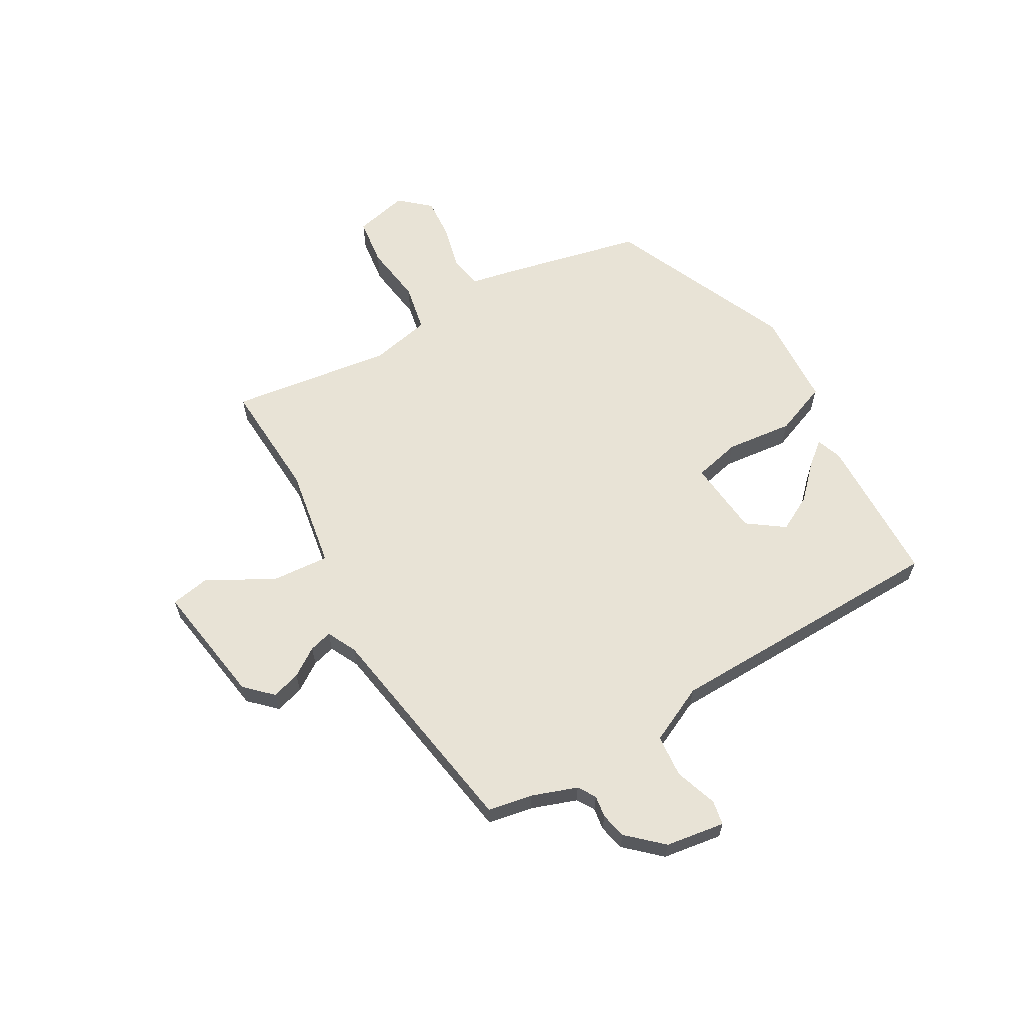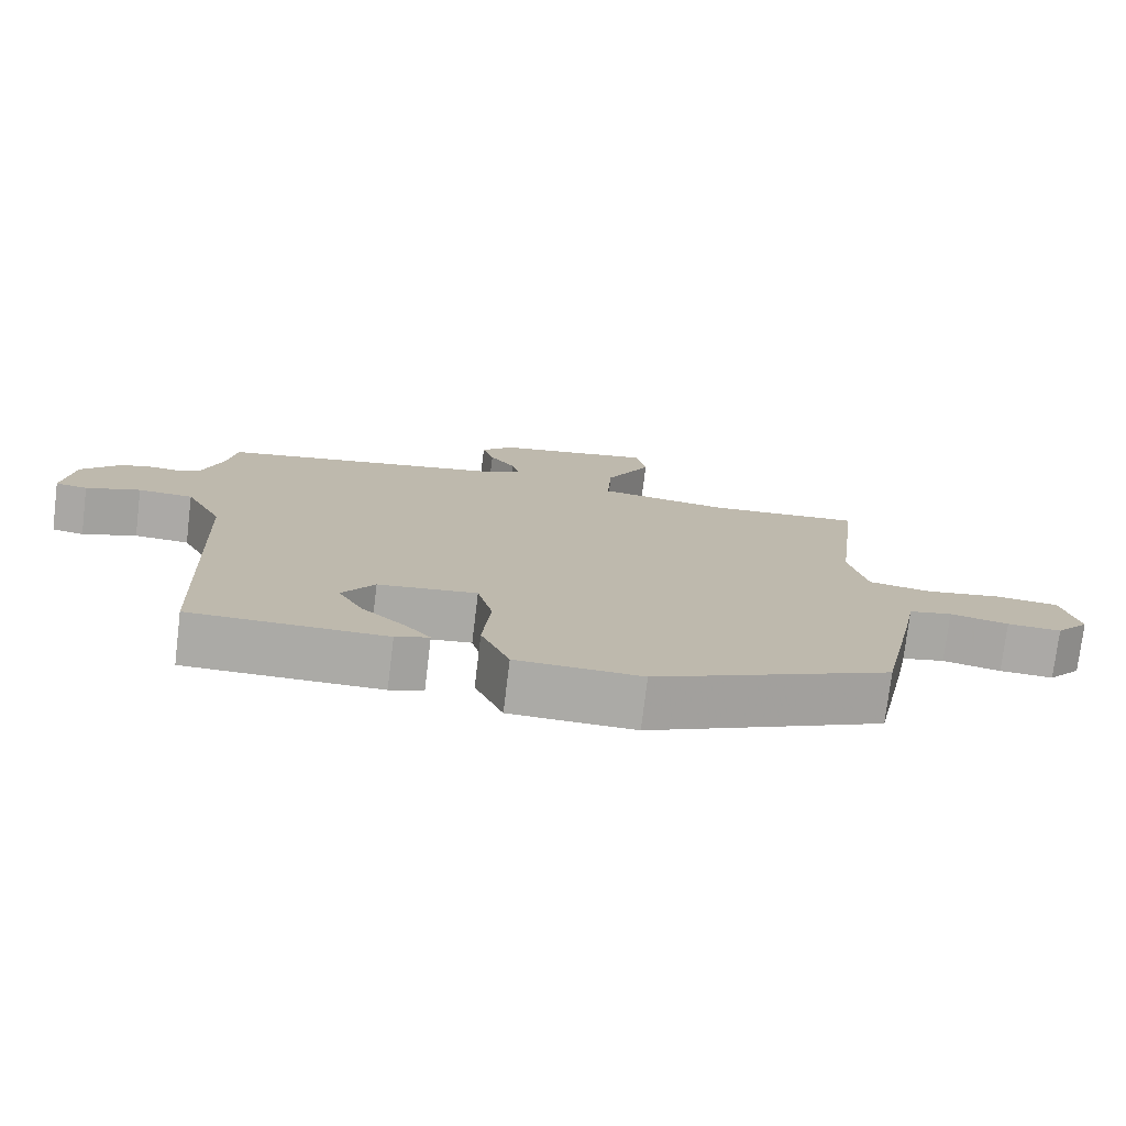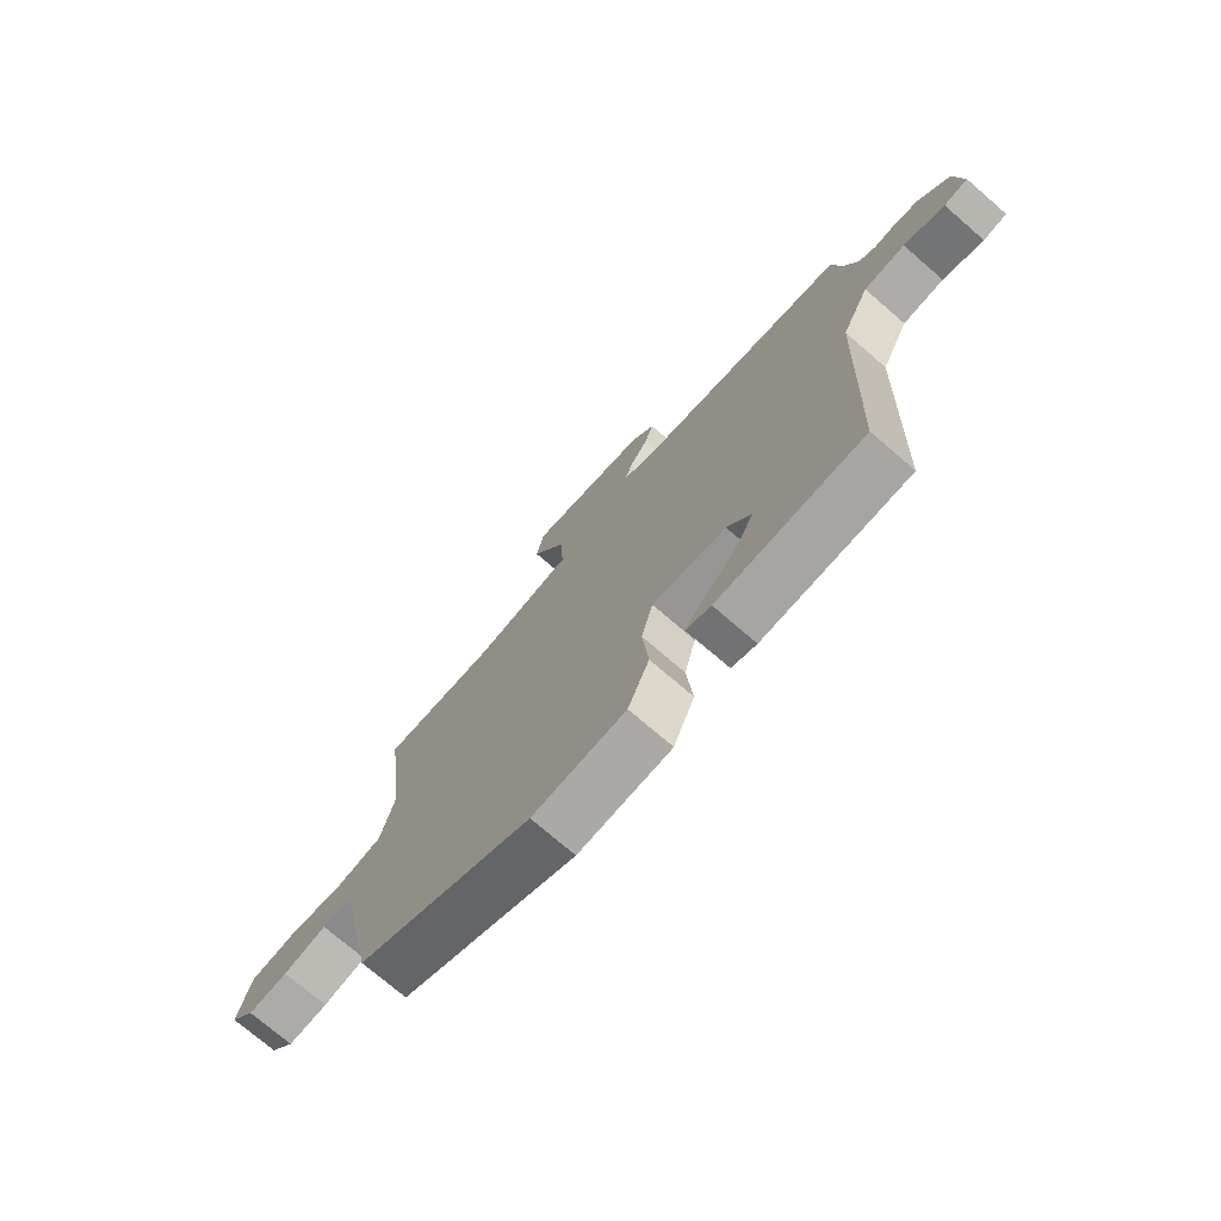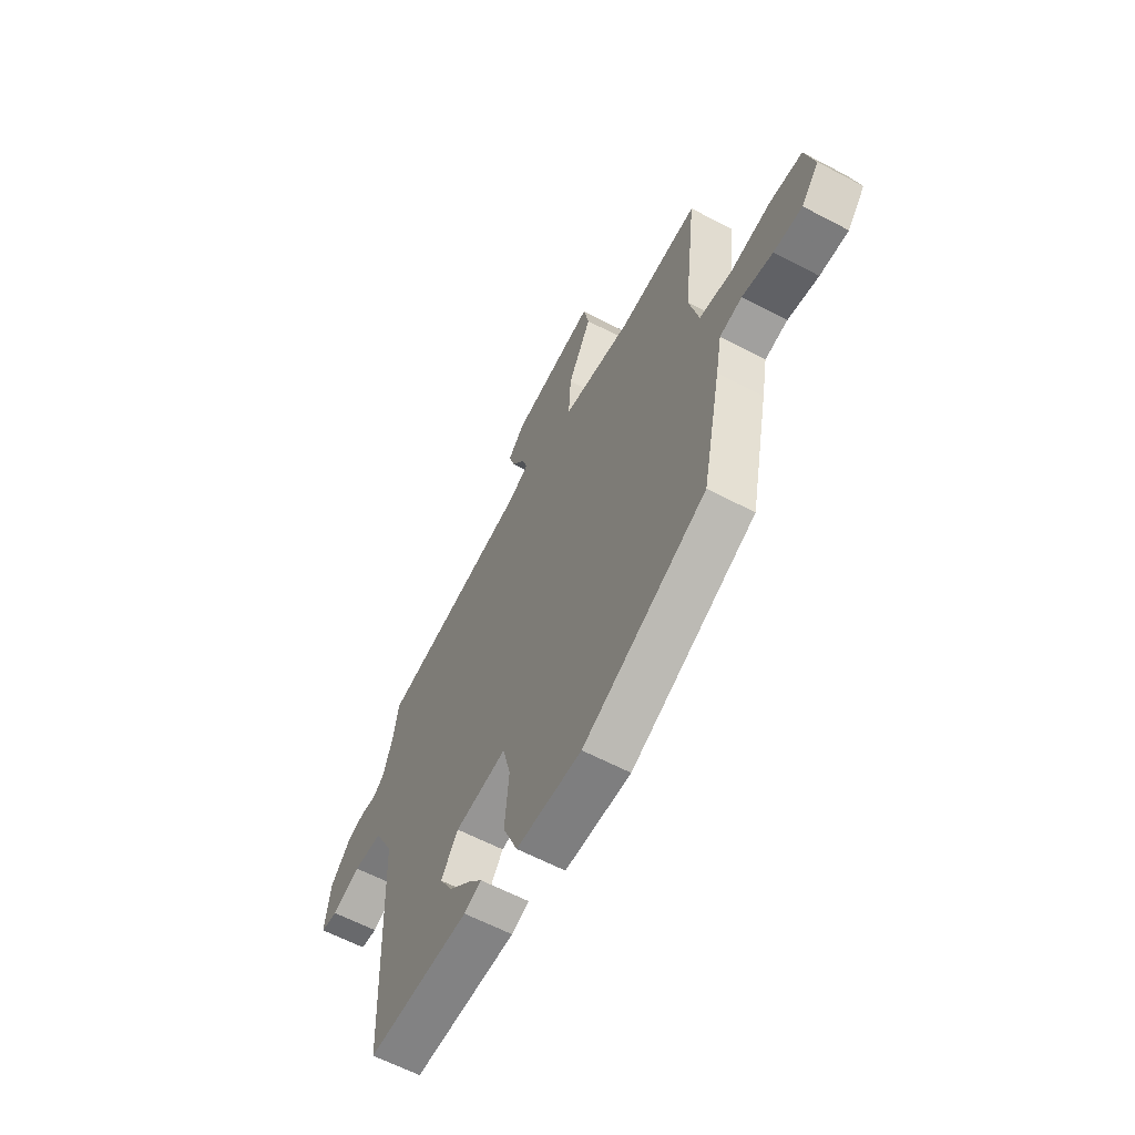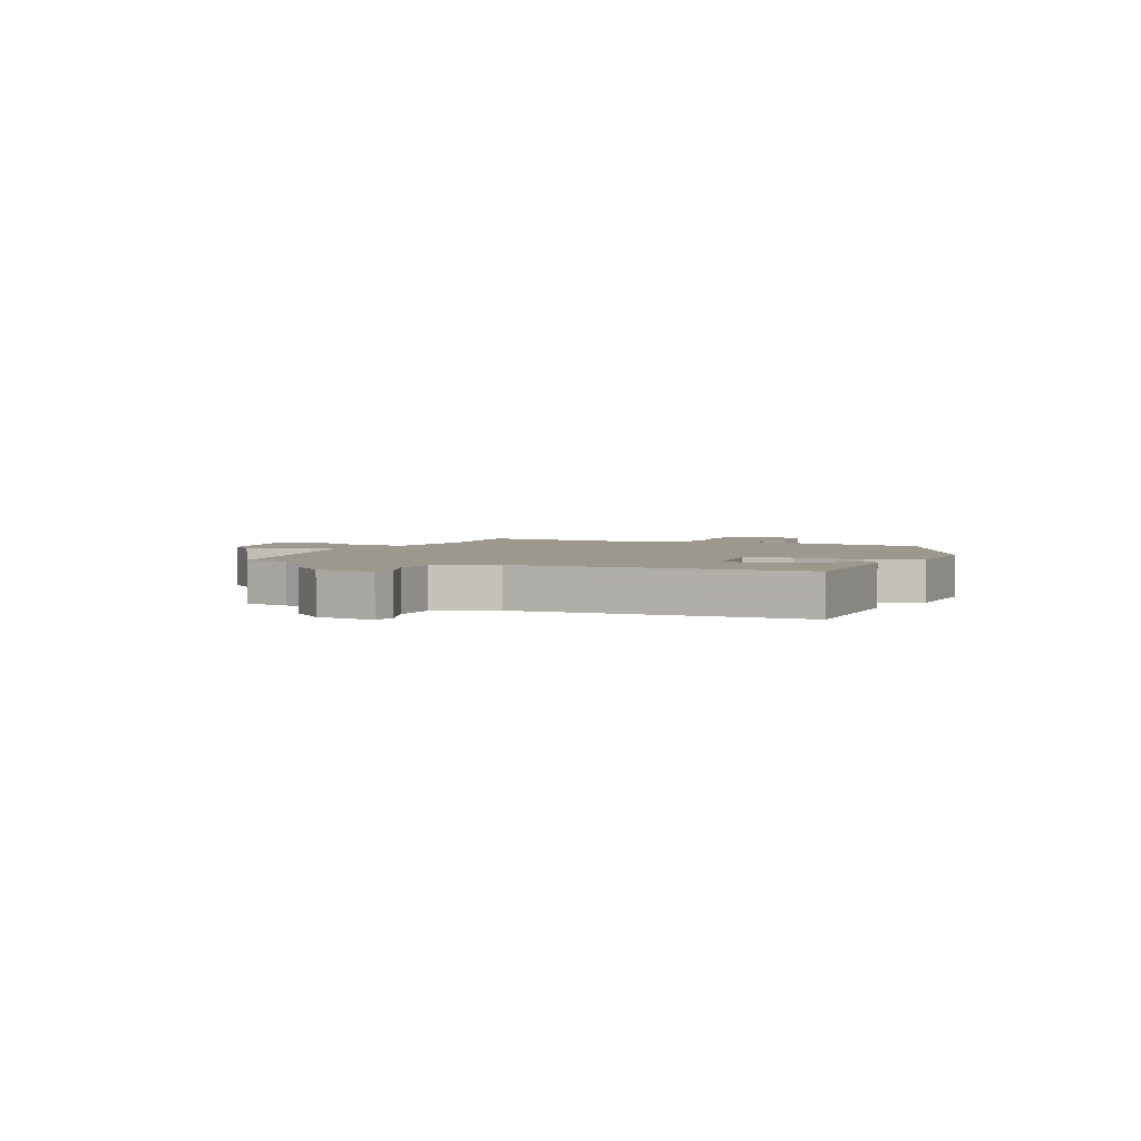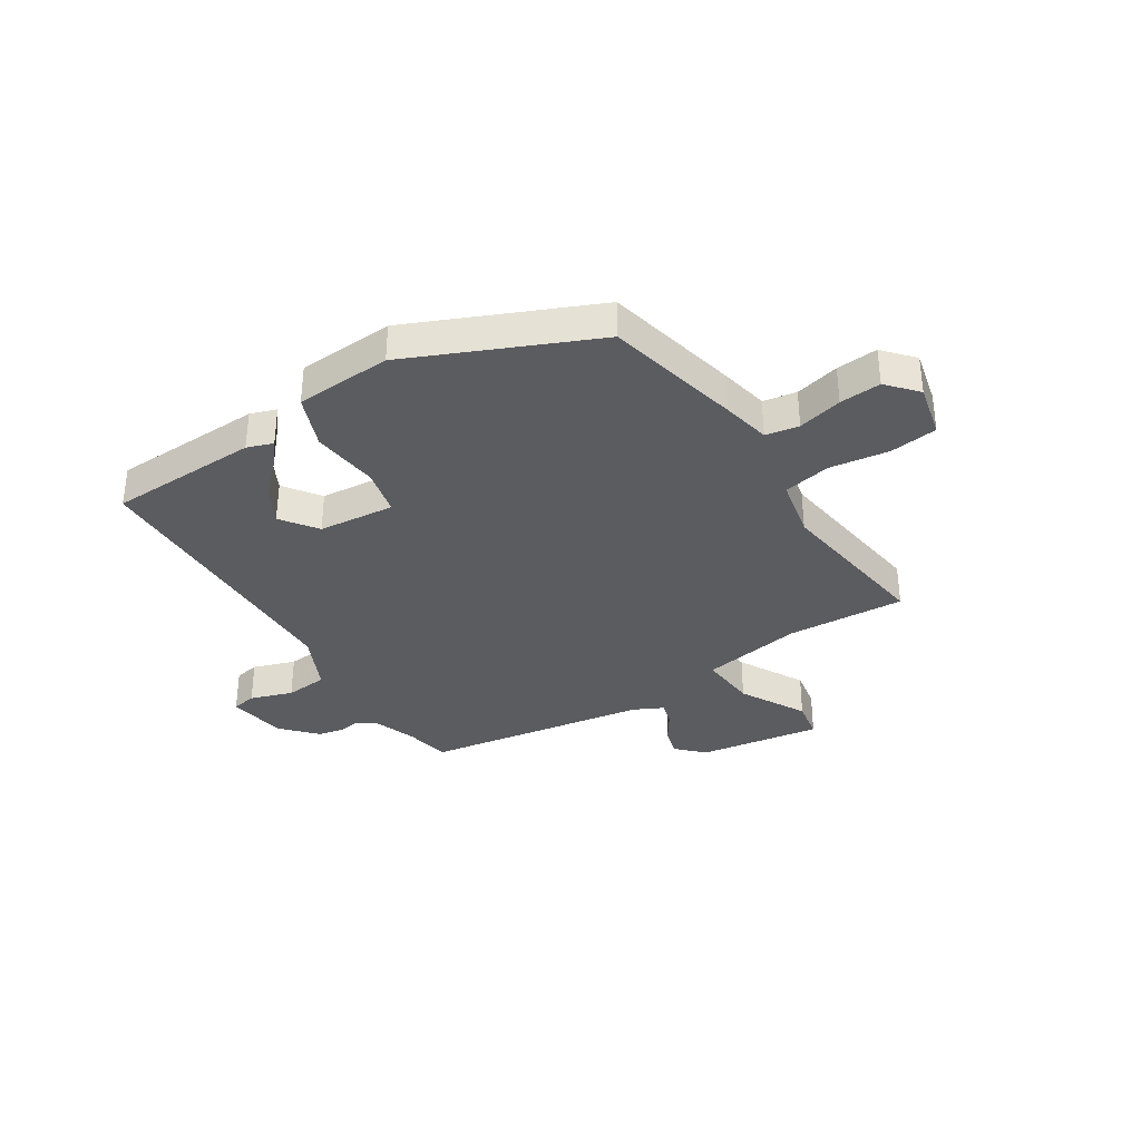
<metadata>
{"format":"obj","ext":"obj","renderer":"f3d","projection":"perspective","resolution":1024,"background":"white","views":[{"elev":62.5,"azim":61.2,"up":"+Y"},{"elev":-75.8,"azim":173.1,"up":"+Z"},{"elev":-73.6,"azim":49.2,"up":"+Z"},{"elev":-61.3,"azim":-118.3,"up":"+Z"},{"elev":3.0,"azim":113.5,"up":"+Y"},{"elev":-35.1,"azim":-146.4,"up":"+Y"}]}
</metadata>
<code>
v 0.445 0.07 -0.5
v 0.177 0.07 -0.502
v 0.131 0.07 -0.485
v 0.165 0.07 -0.445
v 0.225 0.07 -0.389
v 0.26 0.07 -0.326
v 0.215 0.07 -0.261
v 0.079 0.07 -0.245
v 0.058 0.07 -0.328
v 0.069 0.07 -0.448
v 0.03 0.07 -0.542
v -0.142 0.07 -0.548
v -0.466 0.07 -0.398
v -0.517 0.07 -0.154
v -0.533 0.07 -0.069
v -0.592 0.07 -0.057
v -0.672 0.07 -0.075
v -0.746 0.07 -0.079
v -0.792 0.07 -0.025
v -0.768 0.07 0.071
v -0.683 0.07 0.08
v -0.577 0.07 0.063
v -0.492 0.07 0.078
v -0.467 0.07 0.185
v -0.502 0.07 0.475
v -0.291 0.07 0.459
v -0.11 0.07 0.486
v -0.116 0.07 0.589
v -0.178 0.07 0.707
v -0.164 0.07 0.777
v 0.055 0.07 0.739
v 0.099 0.07 0.692
v 0.083 0.07 0.641
v 0.048 0.07 0.591
v 0.036 0.07 0.55
v 0.088 0.07 0.523
v 0.486 0.07 0.451
v 0.499 0.07 0.371
v 0.526 0.07 0.29
v 0.557 0.07 0.27
v 0.596 0.07 0.275
v 0.642 0.07 0.264
v 0.697 0.07 0.202
v 0.711 0.07 0.096
v 0.667 0.07 0.089
v 0.592 0.07 0.116
v 0.516 0.07 0.111
v 0.465 0.07 0.009
v 0.445 0 -0.5
v 0.177 0 -0.502
v 0.131 0 -0.485
v 0.165 0 -0.445
v 0.225 0 -0.389
v 0.26 0 -0.326
v 0.215 0 -0.261
v 0.079 0 -0.245
v 0.058 0 -0.328
v 0.069 0 -0.448
v 0.03 0 -0.542
v -0.142 0 -0.548
v -0.466 0 -0.398
v -0.517 0 -0.154
v -0.533 0 -0.069
v -0.592 0 -0.057
v -0.672 0 -0.075
v -0.746 0 -0.079
v -0.792 0 -0.025
v -0.768 0 0.071
v -0.683 0 0.08
v -0.577 0 0.063
v -0.492 0 0.078
v -0.467 0 0.185
v -0.502 0 0.475
v -0.291 0 0.459
v -0.11 0 0.486
v -0.116 0 0.589
v -0.178 0 0.707
v -0.164 0 0.777
v 0.055 0 0.739
v 0.099 0 0.692
v 0.083 0 0.641
v 0.048 0 0.591
v 0.036 0 0.55
v 0.088 0 0.523
v 0.486 0 0.451
v 0.499 0 0.371
v 0.526 0 0.29
v 0.557 0 0.27
v 0.596 0 0.275
v 0.642 0 0.264
v 0.697 0 0.202
v 0.711 0 0.096
v 0.667 0 0.089
v 0.592 0 0.116
v 0.516 0 0.111
v 0.465 0 0.009
f 43 44 45 46
f 43 46 47
f 40 41 42 43
f 40 43 47
f 39 40 47 48
f 36 37 38
f 36 38 39 48
f 31 32 33 34
f 31 34 35
f 28 29 30 31
f 27 28 31 35
f 24 25 26
f 23 24 26 27
f 19 20 21 22
f 19 22 23
f 16 17 18 19
f 16 19 23
f 15 16 23 27
f 9 10 11 12
f 8 9 12 13
f 2 3 4 5
f 2 5 6
f 1 2 6
f 48 1 6 7
f 8 13 14 15
f 27 35 36 48
f 15 27 48
f 7 8 15 48
f 94 93 92 91
f 95 94 91
f 91 90 89 88
f 95 91 88
f 96 95 88 87
f 86 85 84
f 96 87 86 84
f 82 81 80 79
f 83 82 79
f 79 78 77 76
f 83 79 76 75
f 74 73 72
f 75 74 72 71
f 70 69 68 67
f 71 70 67
f 67 66 65 64
f 71 67 64
f 75 71 64 63
f 60 59 58 57
f 61 60 57 56
f 53 52 51 50
f 54 53 50
f 54 50 49
f 55 54 49 96
f 63 62 61 56
f 96 84 83 75
f 96 75 63
f 96 63 56 55
f 1 49 50 2
f 2 50 51 3
f 3 51 52 4
f 4 52 53 5
f 5 53 54 6
f 6 54 55 7
f 7 55 56 8
f 8 56 57 9
f 9 57 58 10
f 10 58 59 11
f 11 59 60 12
f 12 60 61 13
f 13 61 62 14
f 14 62 63 15
f 15 63 64 16
f 16 64 65 17
f 17 65 66 18
f 18 66 67 19
f 19 67 68 20
f 20 68 69 21
f 21 69 70 22
f 22 70 71 23
f 23 71 72 24
f 24 72 73 25
f 25 73 74 26
f 26 74 75 27
f 27 75 76 28
f 28 76 77 29
f 29 77 78 30
f 30 78 79 31
f 31 79 80 32
f 32 80 81 33
f 33 81 82 34
f 34 82 83 35
f 35 83 84 36
f 36 84 85 37
f 37 85 86 38
f 38 86 87 39
f 39 87 88 40
f 40 88 89 41
f 41 89 90 42
f 42 90 91 43
f 43 91 92 44
f 44 92 93 45
f 45 93 94 46
f 46 94 95 47
f 47 95 96 48
f 48 96 49 1

</code>
